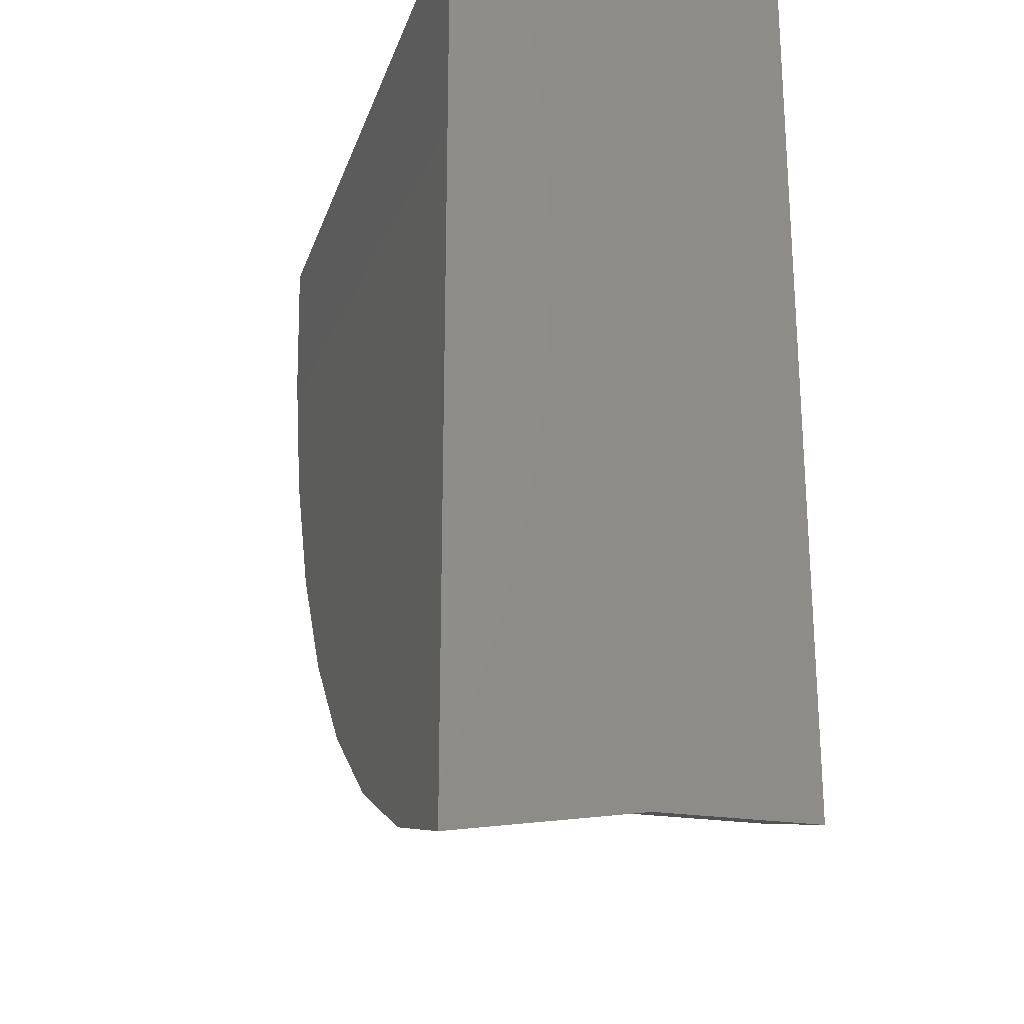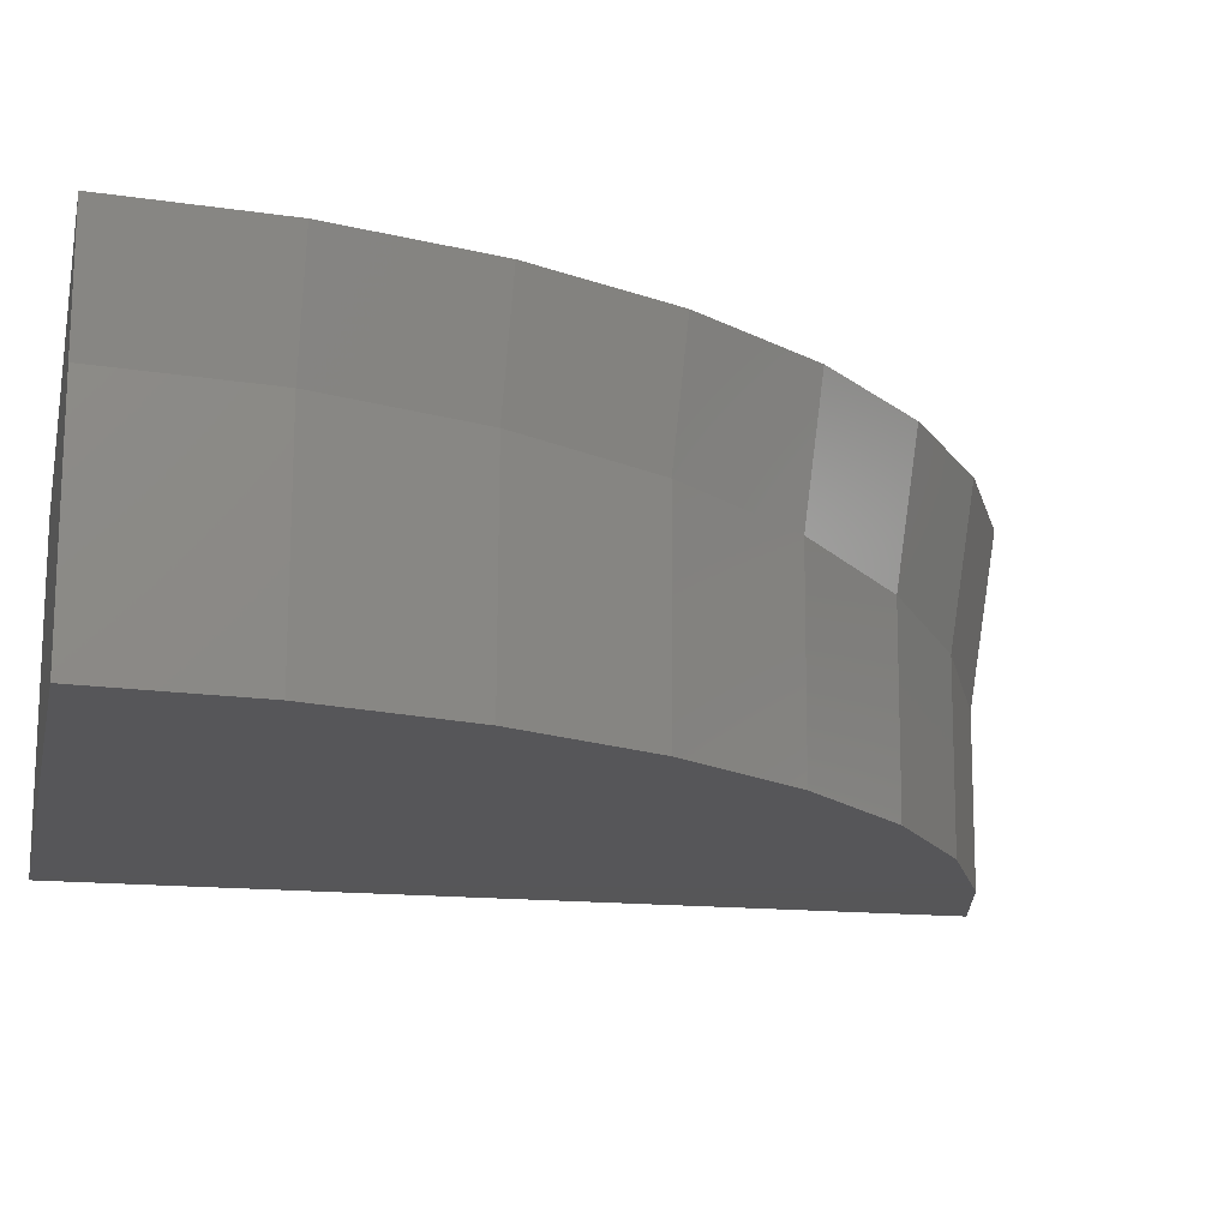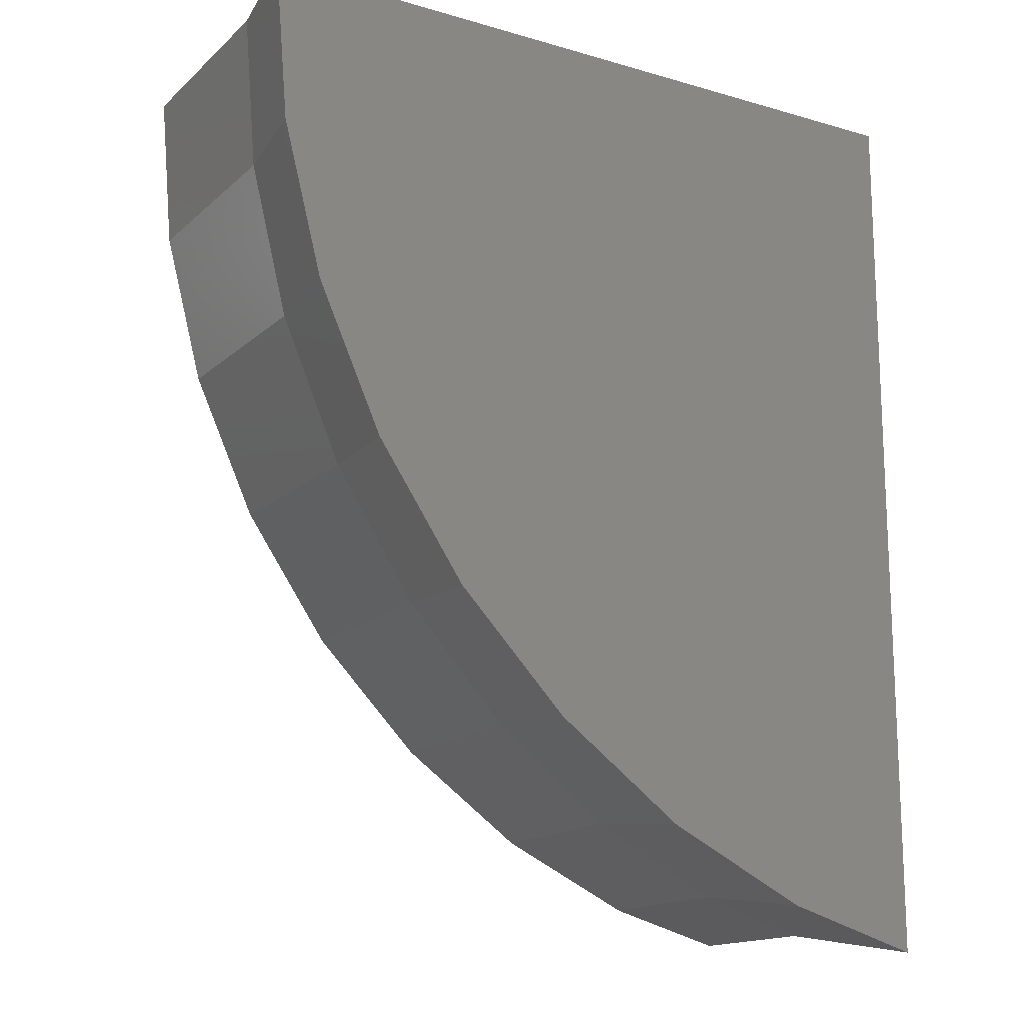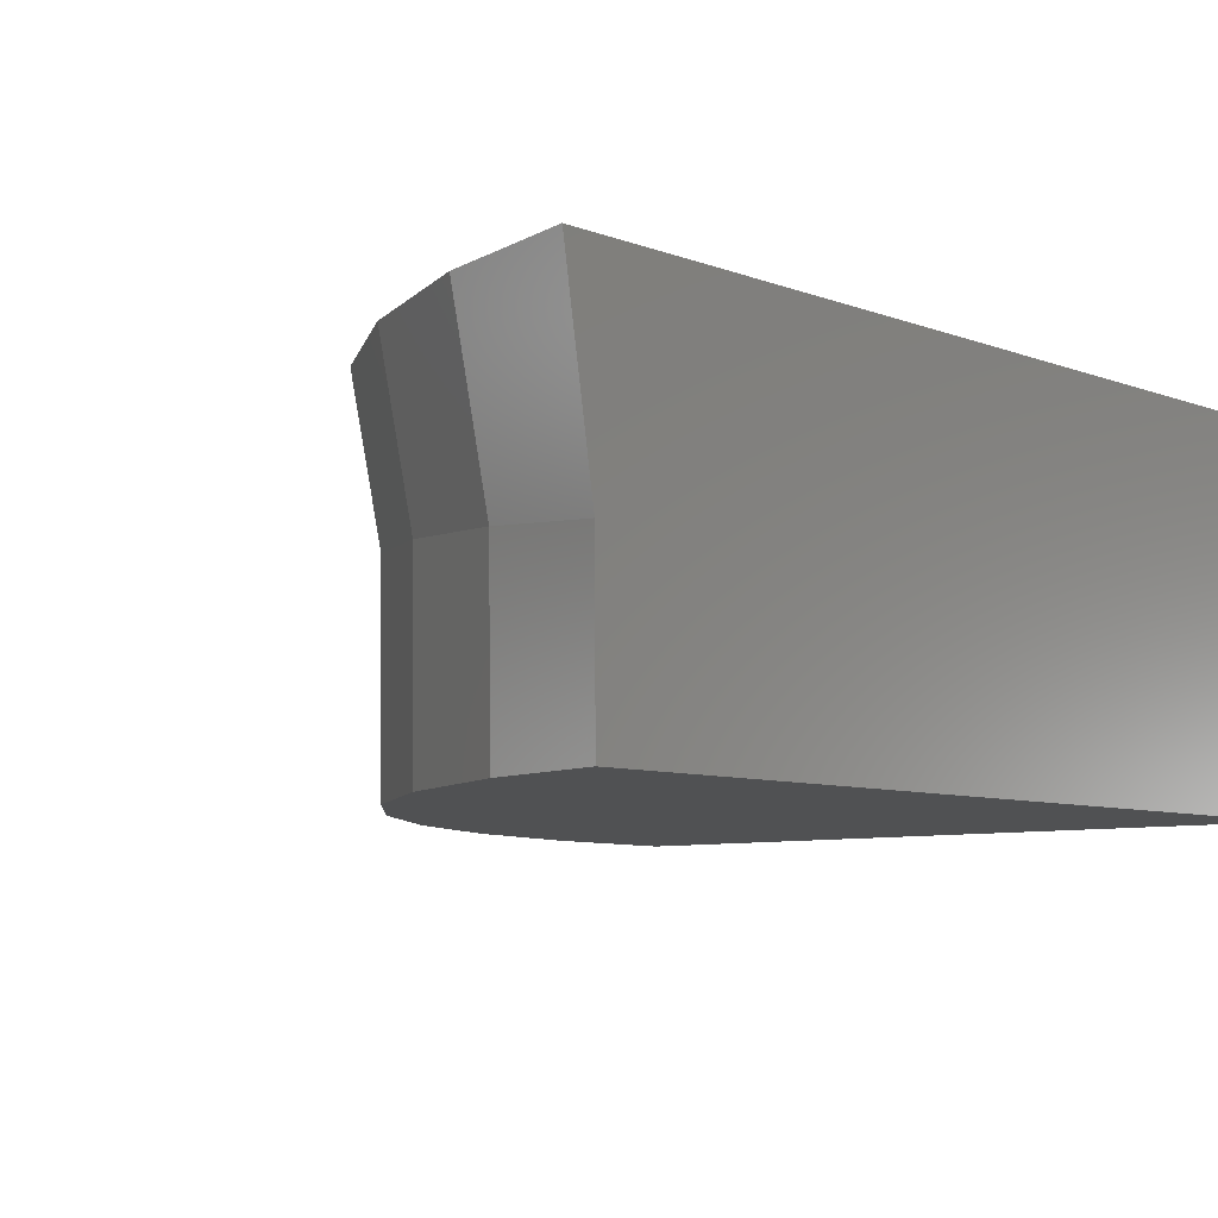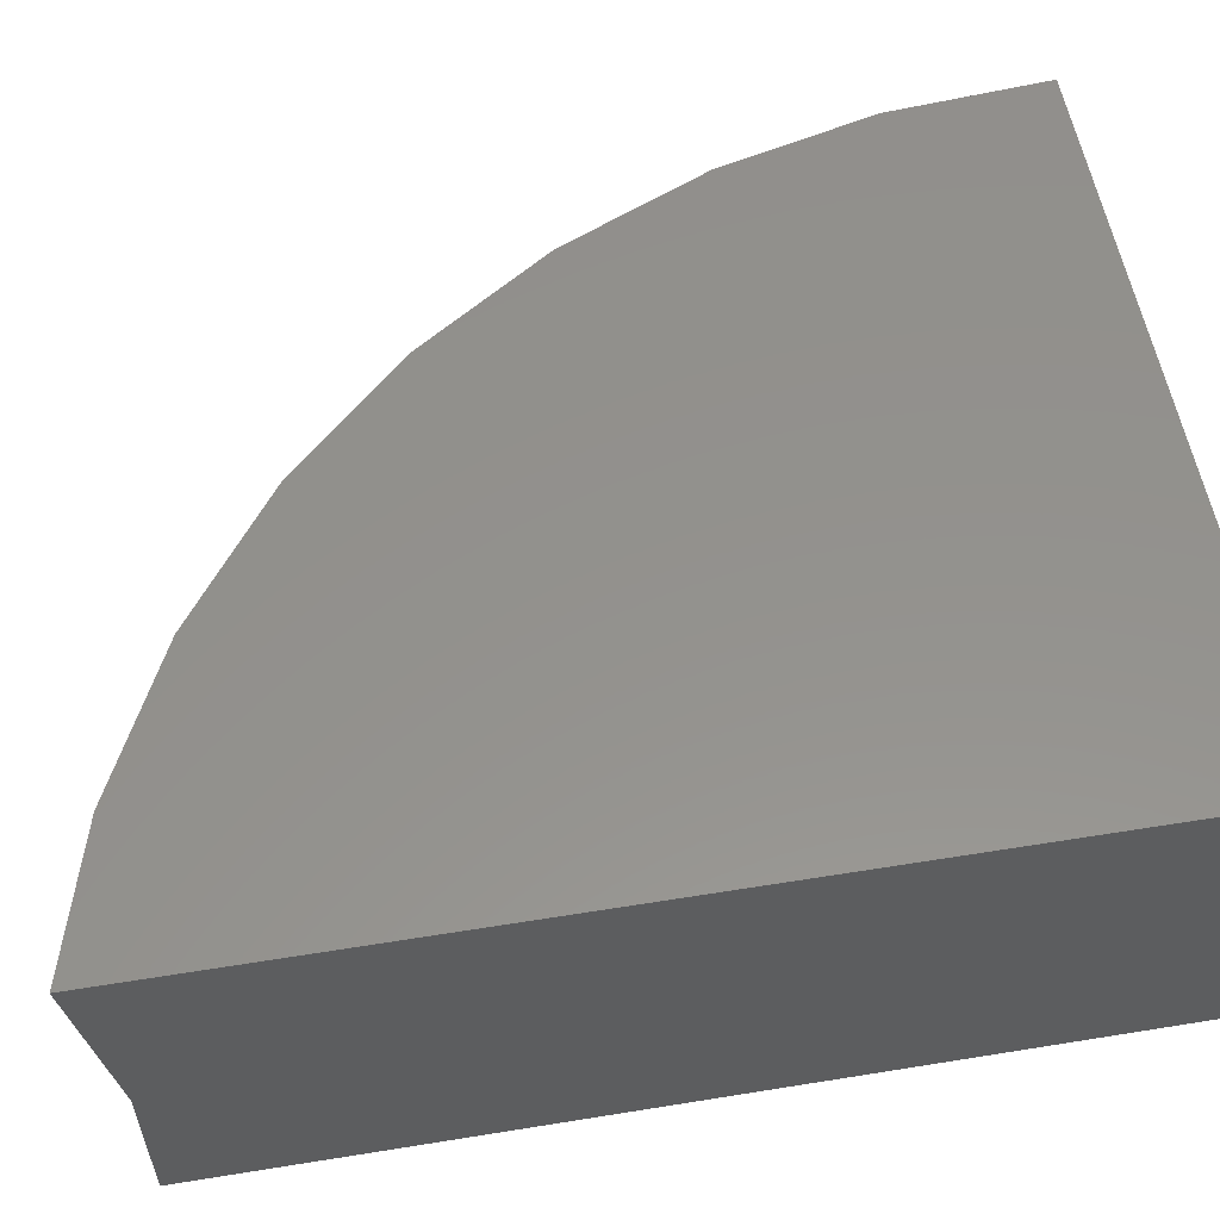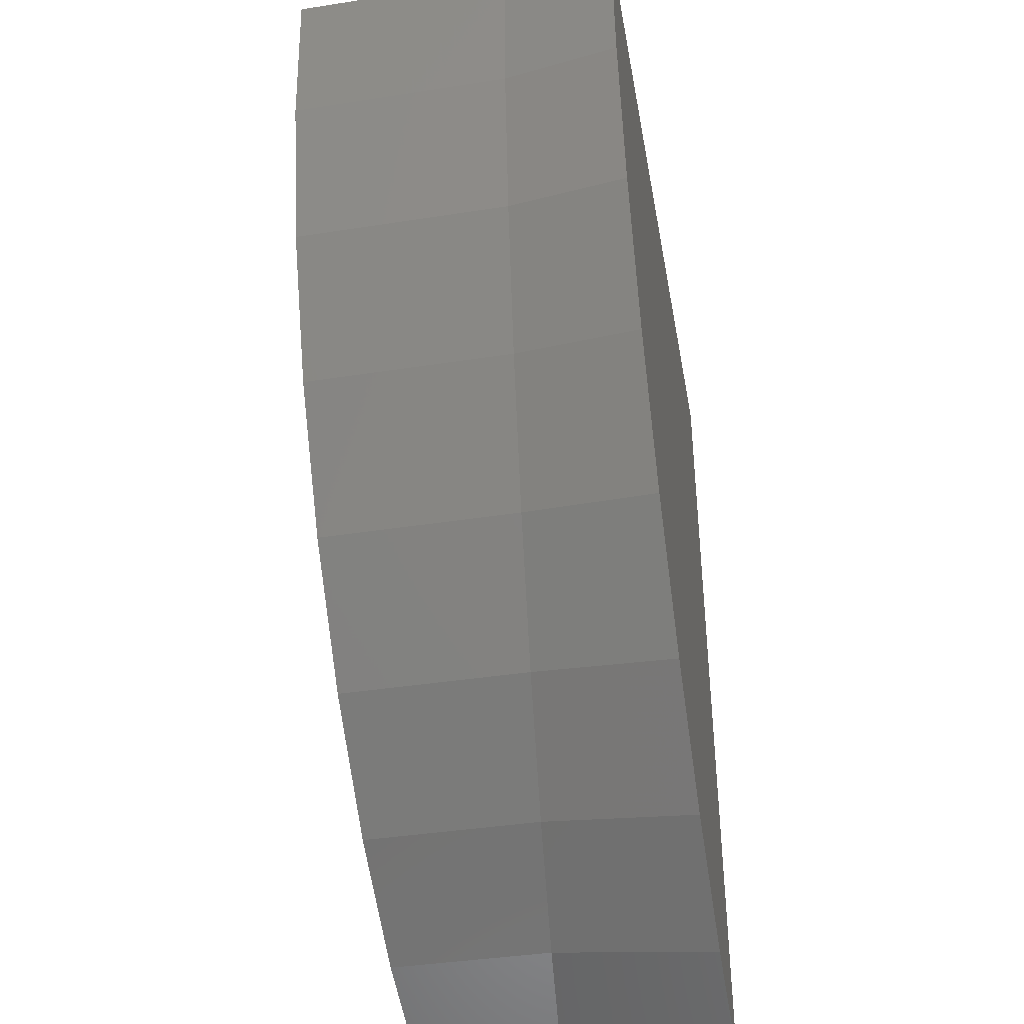
<metadata>
{"format":"stl","ext":"stl","renderer":"f3d","projection":"perspective","resolution":1024,"background":"white","views":[{"elev":-23.3,"azim":-106.4,"up":"+Z"},{"elev":-16.0,"azim":77.8,"up":"+Y"},{"elev":-15.9,"azim":148.9,"up":"+Z"},{"elev":-7.3,"azim":-138.1,"up":"+Y"},{"elev":55.3,"azim":-99.7,"up":"+Y"},{"elev":-40.9,"azim":100.1,"up":"+Z"}]}
</metadata>
<code>
# stl→obj: 46 verts, 88 faces
v 24.8 -85.77 0
v 39.75 -88.22 0
v 40.2 -85.77 0
v 24.8 -92.91 0
v 39.69 -92.91 0
v 24.8 -89.63 -18.37
v 24.8 -85.77 -19.02
v 24.8 -91.76 -18.36
v 24.8 -92.91 -18.35
v 40.14 -85.77 -0.6929
v 39.92 -85.77 -3.329
v 39.74 -85.77 -4.011
v 39.07 -85.77 -6.56
v 38.77 -85.77 -7.226
v 37.68 -85.77 -9.6
v 37.25 -85.77 -10.24
v 35.8 -85.77 -12.36
v 35.22 -85.77 -12.95
v 33.47 -85.77 -14.75
v 32.75 -85.77 -15.28
v 30.76 -85.77 -16.71
v 29.89 -85.77 -17.14
v 27.75 -85.77 -18.18
v 26.74 -85.77 -18.46
v 39.51 -92.91 -2.05
v 39.41 -92.91 -3.262
v 38.87 -92.91 -5.265
v 38.56 -92.91 -6.425
v 37.68 -92.91 -8.33
v 37.19 -92.91 -9.392
v 35.97 -92.91 -11.15
v 35.32 -92.91 -12.07
v 33.77 -92.91 -13.63
v 33.02 -92.91 -14.39
v 31.18 -92.91 -15.69
v 30.35 -92.91 -16.27
v 28.25 -92.91 -17.26
v 27.4 -92.91 -17.65
v 25.08 -92.91 -18.28
v 27.44 -89.38 -17.66
v 30.4 -89.1 -16.28
v 33.07 -88.85 -14.4
v 35.38 -88.63 -12.08
v 37.25 -88.46 -9.398
v 38.63 -88.33 -6.428
v 39.47 -88.25 -3.264
f 1 2 3
f 4 2 1
f 2 4 5
f 6 1 7
f 4 6 8
f 4 8 9
f 6 4 1
f 10 1 3
f 11 1 10
f 12 1 11
f 13 1 12
f 14 1 13
f 15 1 14
f 16 1 15
f 17 1 16
f 18 1 17
f 19 1 18
f 20 1 19
f 21 1 20
f 22 1 21
f 23 1 22
f 24 1 23
f 1 24 7
f 4 25 5
f 4 26 25
f 4 27 26
f 4 28 27
f 4 29 28
f 4 30 29
f 4 31 30
f 4 32 31
f 4 33 32
f 4 34 33
f 4 35 34
f 4 36 35
f 4 37 36
f 4 38 37
f 4 39 38
f 39 4 9
f 6 24 40
f 24 6 7
f 23 40 24
f 8 39 9
f 8 38 39
f 38 8 40
f 40 8 6
f 41 23 22
f 23 41 40
f 21 41 22
f 40 37 38
f 37 41 36
f 41 37 40
f 42 21 20
f 21 42 41
f 19 42 20
f 41 35 36
f 35 42 34
f 42 35 41
f 42 18 43
f 18 42 19
f 17 43 18
f 42 33 34
f 33 43 32
f 43 33 42
f 43 16 44
f 16 43 17
f 16 15 44
f 43 31 32
f 31 44 30
f 44 31 43
f 44 14 45
f 14 44 15
f 14 13 45
f 44 29 30
f 29 45 28
f 45 29 44
f 45 12 46
f 12 45 13
f 12 11 46
f 45 27 28
f 27 46 26
f 46 27 45
f 46 10 2
f 10 46 11
f 10 3 2
f 46 25 26
f 25 2 5
f 2 25 46

</code>
